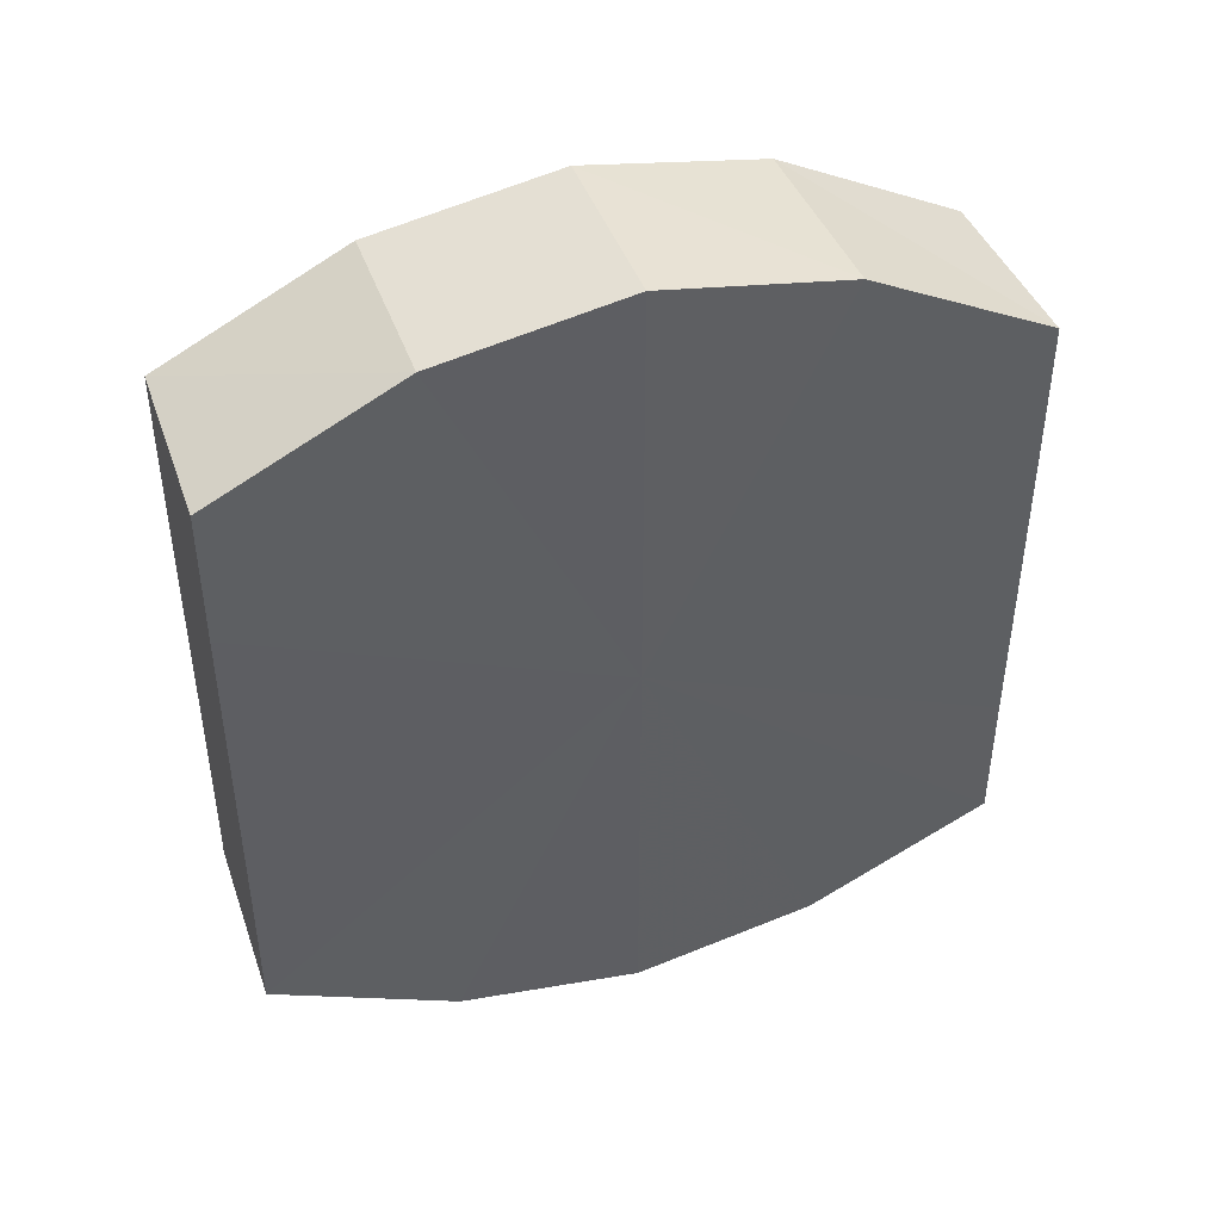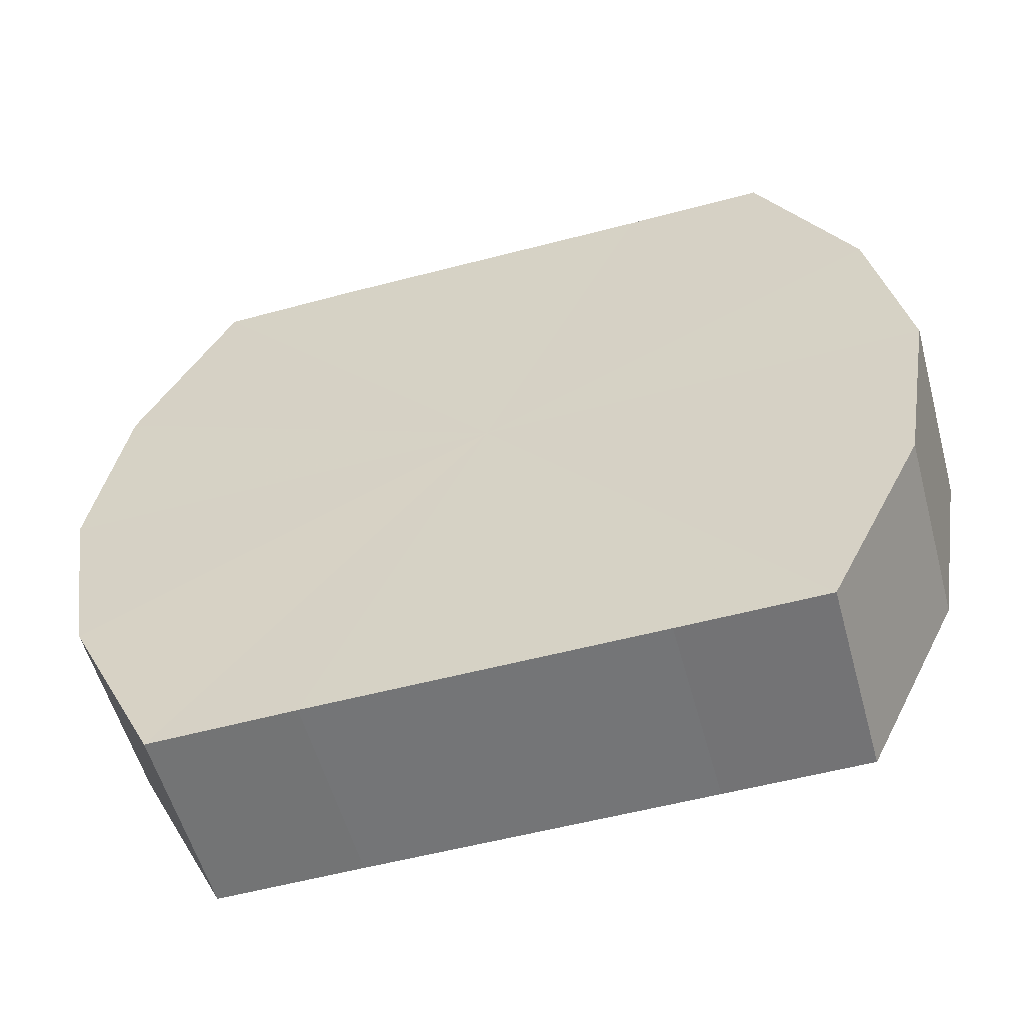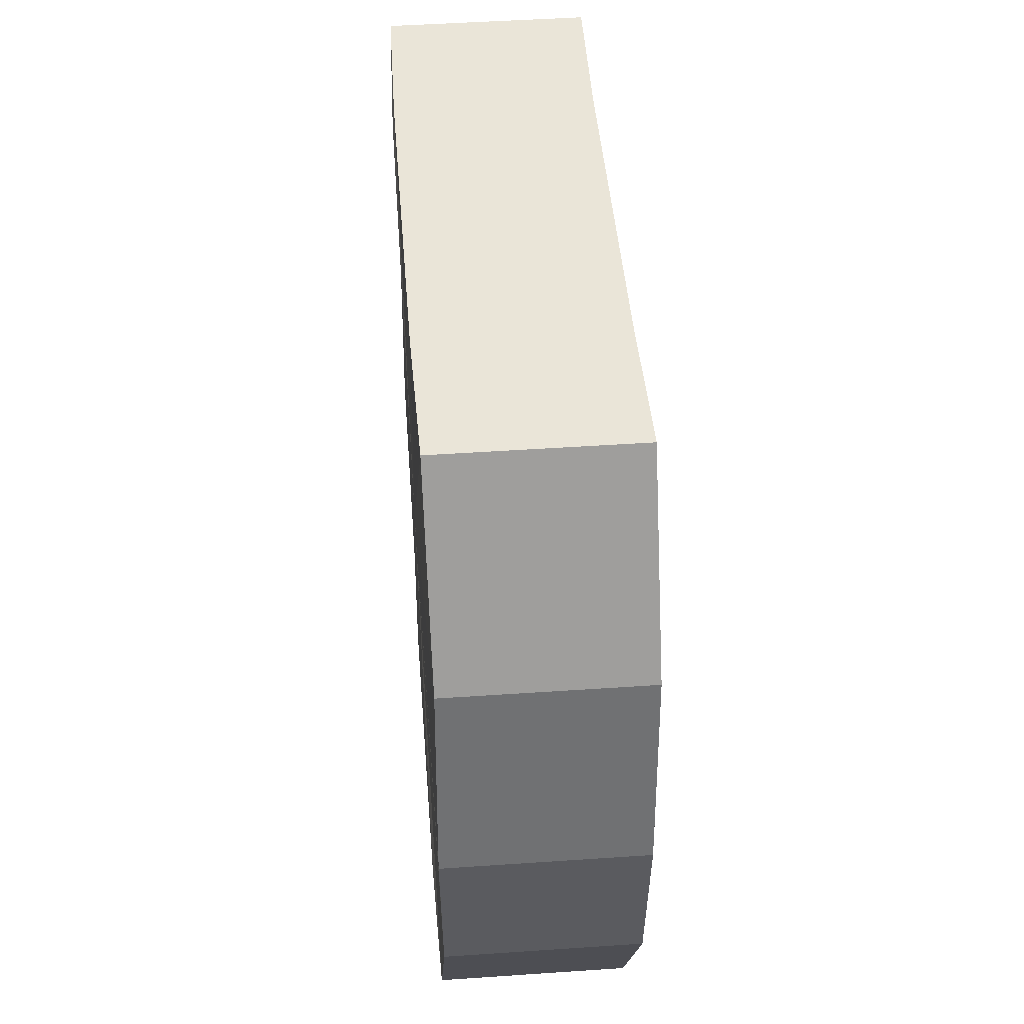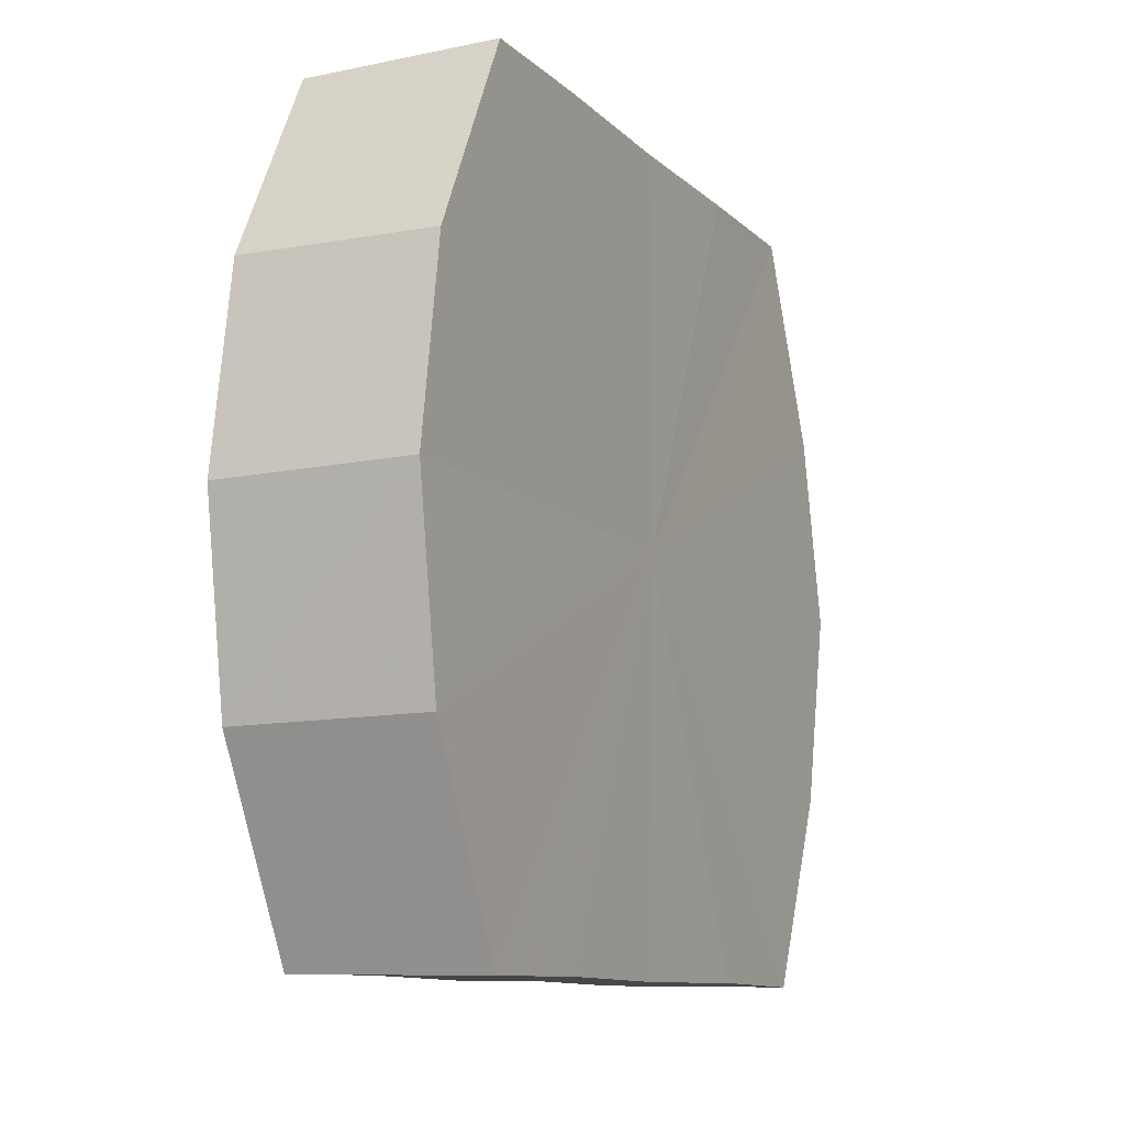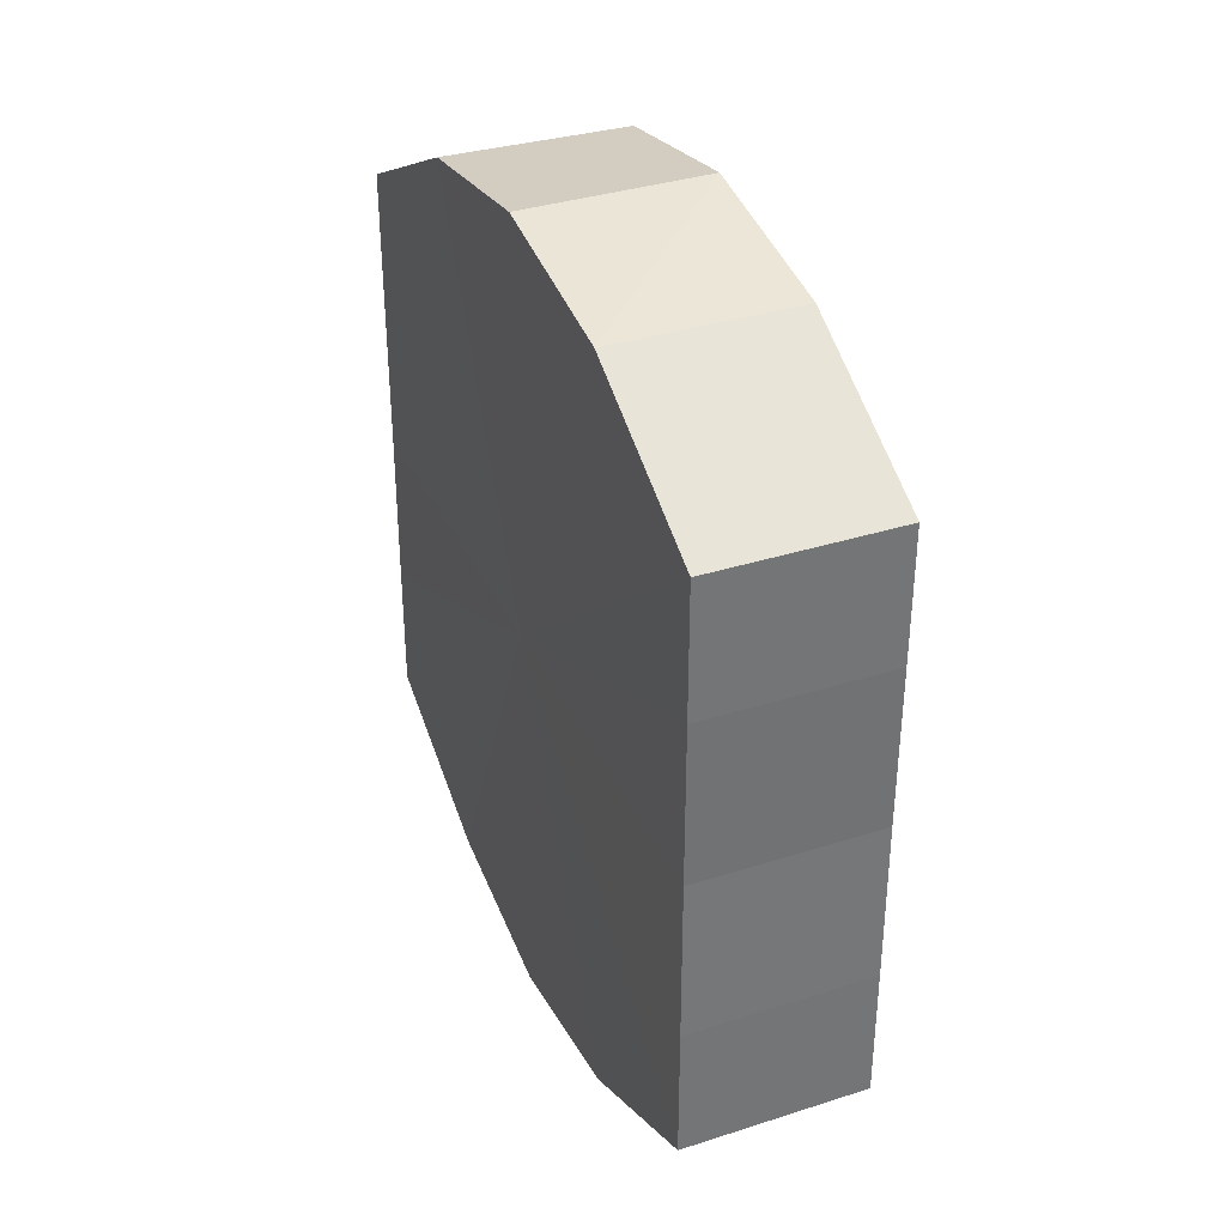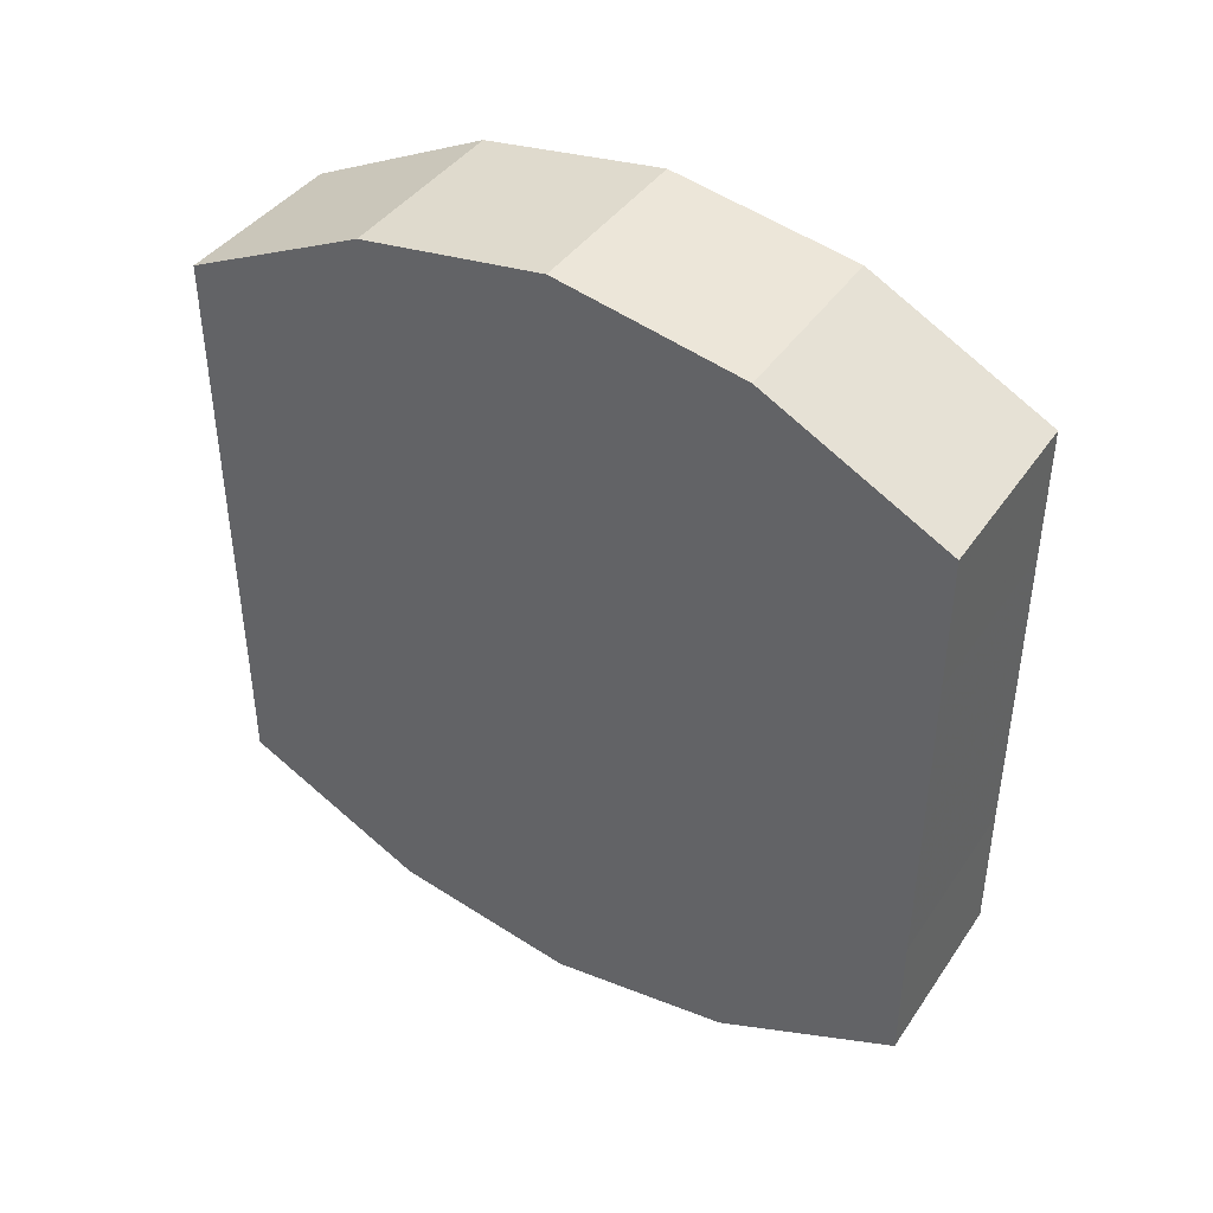
<metadata>
{"format":"obj","ext":"obj","renderer":"f3d","projection":"perspective","resolution":1024,"background":"white","views":[{"elev":43.1,"azim":-109.1,"up":"+Z"},{"elev":-56.3,"azim":-74.5,"up":"+Y"},{"elev":45.6,"azim":-4.4,"up":"+Y"},{"elev":-10.7,"azim":26.1,"up":"+Y"},{"elev":34.9,"azim":157.6,"up":"+Z"},{"elev":42.1,"azim":121.9,"up":"+Z"}]}
</metadata>
<code>
o 13900
v 2244 1876 13.19
v 2244 1876 13.2
v 2244 1876 13.19
v 2244 1876 13.2
v 2244 1876 13.2
v 2244 1876 13.2
v 2244 1876 13.2
v 2244 1876 13.21
v 2244 1876 13.2
v 2244 1876 13.2
v 2244 1876 13.2
v 2244 1876 13.22
v 2244 1876 13.21
v 2244 1876 13.21
v 2244 1876 13.21
v 2244 1876 13.23
v 2244 1876 13.22
v 2244 1876 13.22
v 2244 1876 13.22
v 2244 1876 13.23
v 2244 1876 13.23
v 2244 1876 13.23
v 2244 1876 13.23
v 2244 1876 13.24
v 2244 1876 13.23
v 2244 1876 13.23
v 2244 1876 13.23
v 2244 1876 13.24
v 2244 1876 13.24
v 2244 1876 13.24
v 2244 1876 13.24
v 2244 1876 13.24
v 2244 1876 13.19
v 2244 1876 13.2
v 2244 1876 13.2
v 2244 1876 13.2
v 2244 1876 13.2
v 2244 1876 13.2
v 2244 1876 13.19
v 2244 1876 13.2
v 2244 1876 13.2
v 2244 1876 13.21
v 2244 1876 13.21
v 2244 1876 13.21
v 2244 1876 13.2
v 2244 1876 13.22
v 2244 1876 13.21
v 2244 1876 13.22
v 2244 1876 13.22
v 2244 1876 13.23
v 2244 1876 13.22
v 2244 1876 13.23
v 2244 1876 13.23
v 2244 1876 13.23
v 2244 1876 13.23
v 2244 1876 13.24
v 2244 1876 13.23
v 2244 1876 13.24
v 2244 1876 13.24
v 2244 1876 13.23
v 2244 1876 13.23
v 2244 1876 13.24
v 2244 1876 13.24
v 2244 1876 13.24
v 2244 1876 13.22
v 2244 1876 13.2
v 2244 1876 13.19
v 2244 1876 13.2
v 2244 1876 13.2
v 2244 1876 13.21
v 2244 1876 13.2
v 2244 1876 13.22
v 2244 1876 13.21
v 2244 1876 13.23
v 2244 1876 13.22
v 2244 1876 13.23
v 2244 1876 13.23
v 2244 1876 13.24
v 2244 1876 13.23
v 2244 1876 13.24
v 2244 1876 13.24
v 2244 1876 13.22
v 2244 1876 13.19
v 2244 1876 13.2
v 2244 1876 13.2
v 2244 1876 13.2
v 2244 1876 13.2
v 2244 1876 13.21
v 2244 1876 13.21
v 2244 1876 13.22
v 2244 1876 13.22
v 2244 1876 13.23
v 2244 1876 13.23
v 2244 1876 13.23
v 2244 1876 13.23
v 2244 1876 13.24
v 2244 1876 13.24
v 2244 1876 13.24
f 1 2 3
f 2 4 5
f 6 1 7
f 4 8 9
f 10 6 11
f 8 12 13
f 14 10 15
f 12 16 17
f 18 14 19
f 16 20 21
f 22 18 23
f 20 24 25
f 26 22 27
f 24 28 29
f 30 26 31
f 28 30 32
f 33 34 35
f 35 36 37
f 38 39 33
f 40 41 38
f 37 42 43
f 44 45 40
f 46 47 44
f 43 48 49
f 50 51 46
f 52 53 50
f 49 54 55
f 56 57 52
f 58 59 56
f 55 60 61
f 62 63 58
f 61 64 62
f 65 66 67
f 65 68 66
f 65 67 69
f 65 70 68
f 65 69 71
f 65 72 70
f 65 71 73
f 65 74 72
f 65 73 75
f 65 76 74
f 65 75 77
f 65 78 76
f 65 77 79
f 65 80 78
f 65 79 81
f 65 81 80
f 82 83 84
f 82 85 83
f 82 84 86
f 82 87 85
f 82 86 88
f 82 89 87
f 82 88 90
f 82 91 89
f 82 90 92
f 82 93 91
f 82 92 94
f 82 95 93
f 82 94 96
f 82 97 95
f 82 96 98
f 82 98 97

</code>
